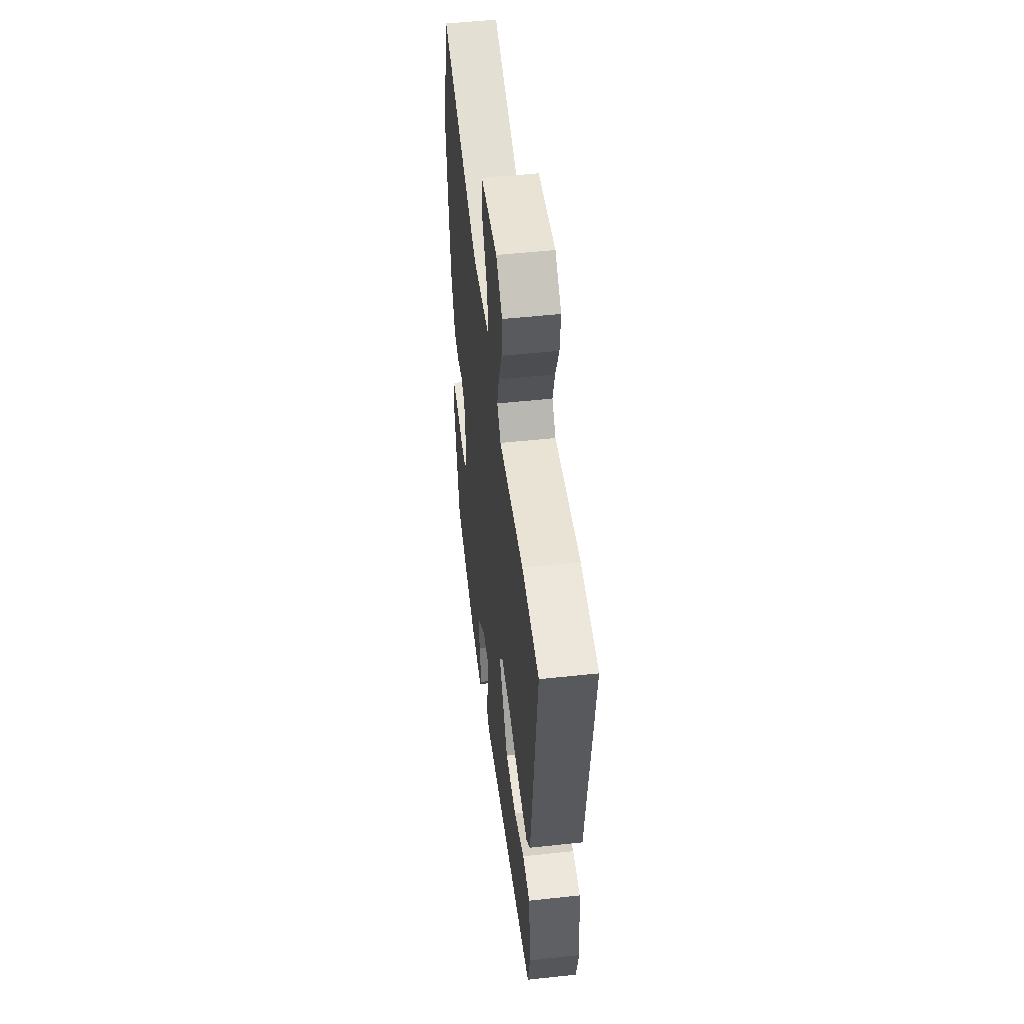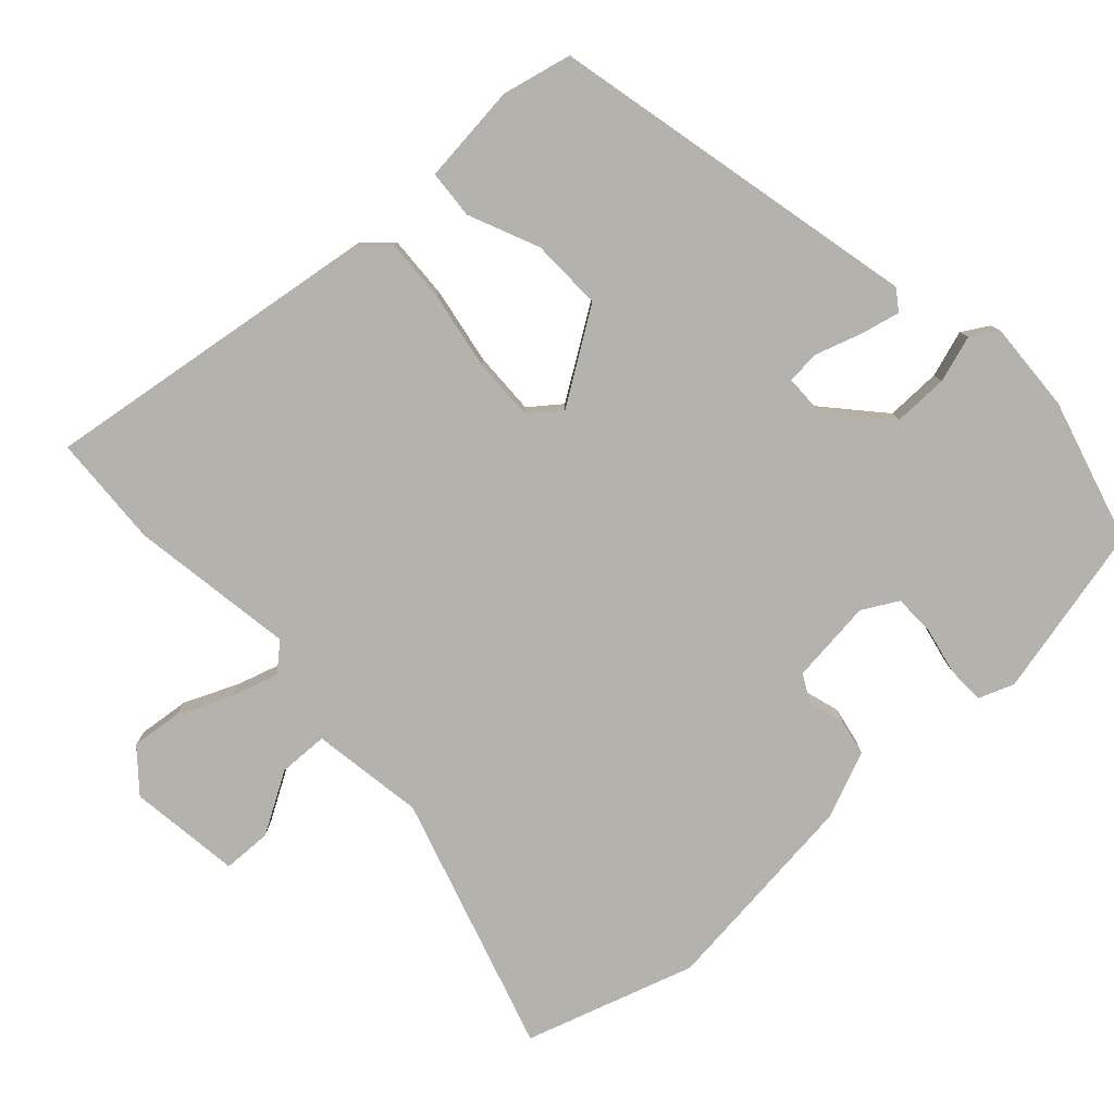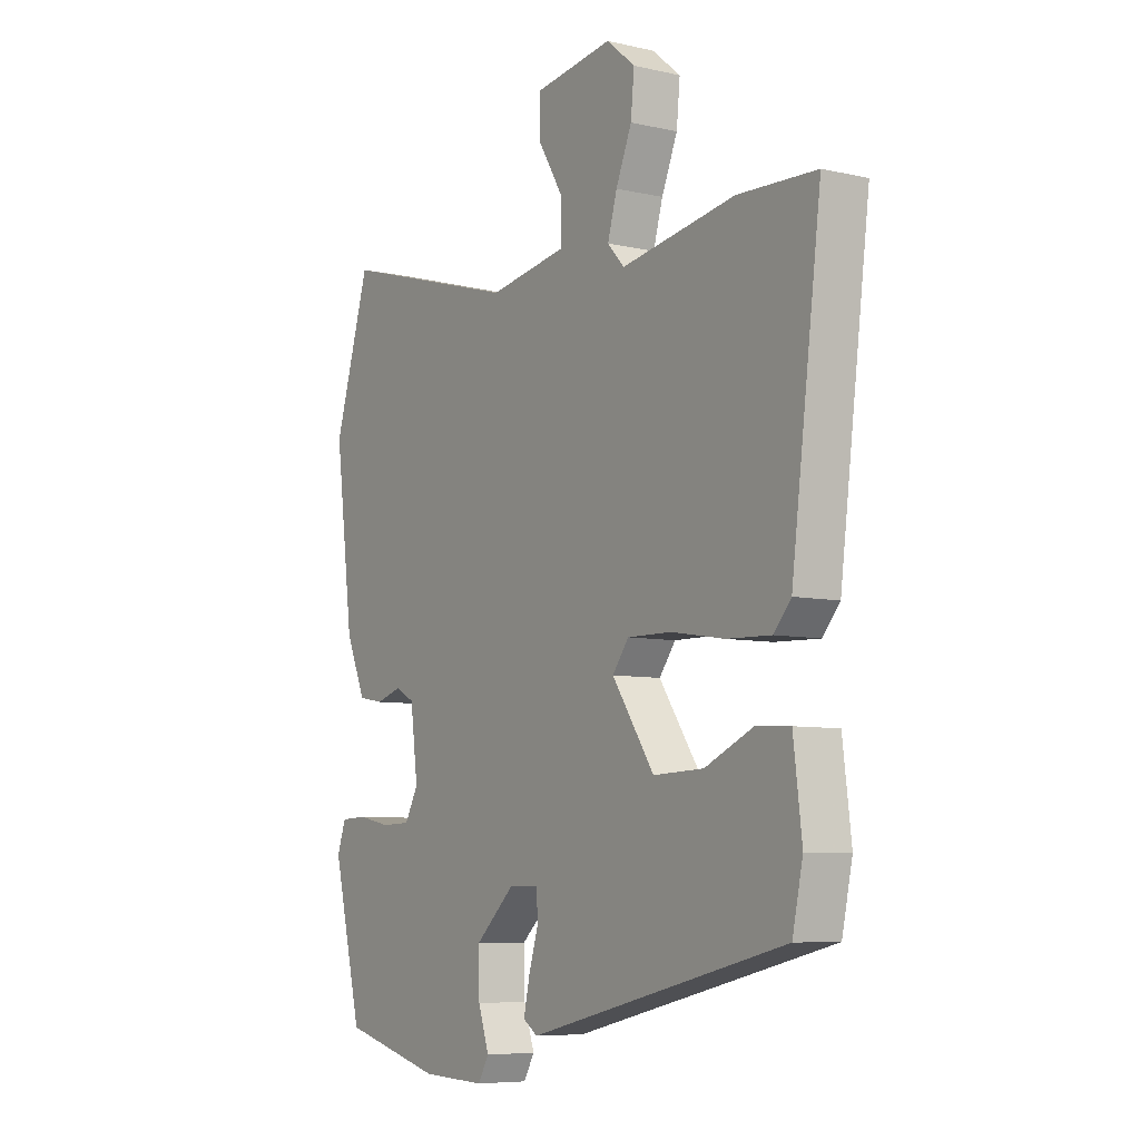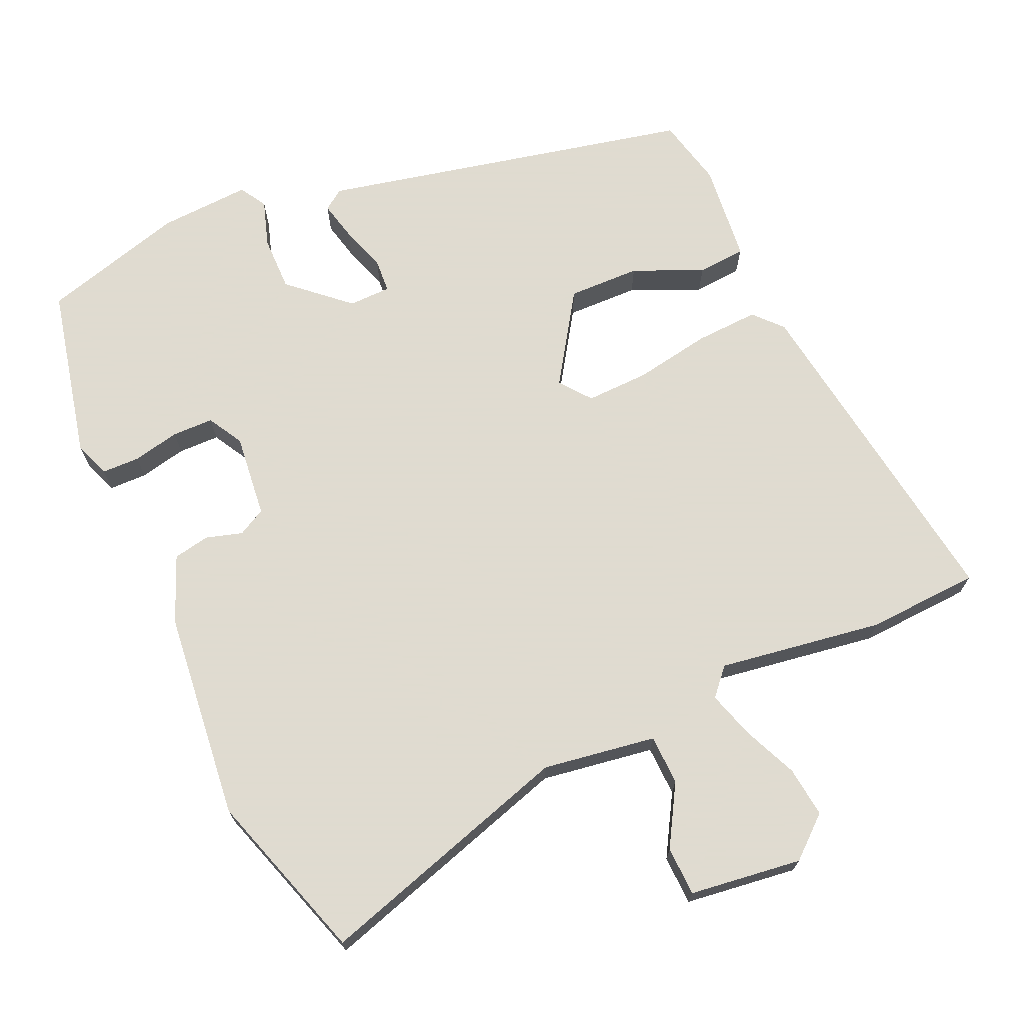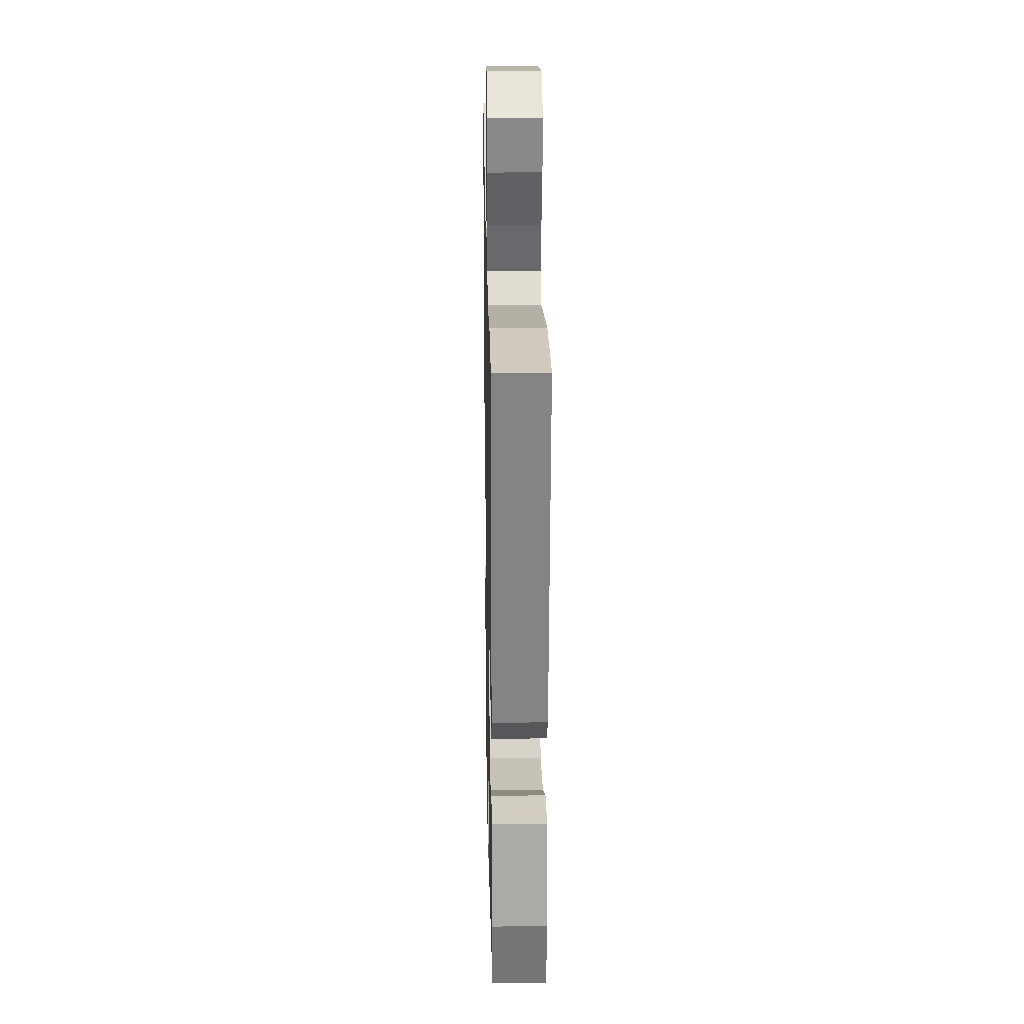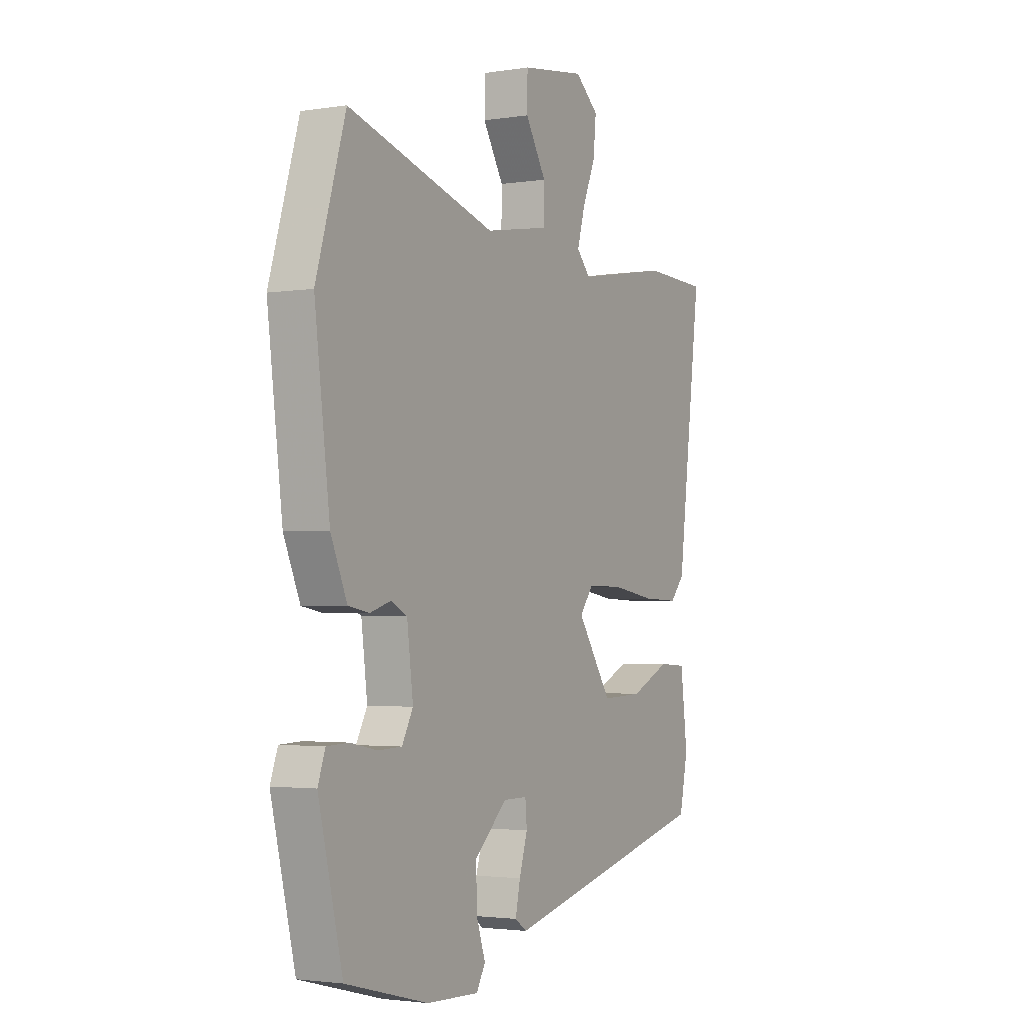
<metadata>
{"format":"obj","ext":"obj","renderer":"f3d","projection":"perspective","resolution":1024,"background":"white","views":[{"elev":51.1,"azim":83.3,"up":"+Z"},{"elev":-79.4,"azim":131.8,"up":"+Y"},{"elev":-7.1,"azim":56.6,"up":"+Z"},{"elev":70.2,"azim":-25.1,"up":"+Y"},{"elev":21.4,"azim":88.9,"up":"+Z"},{"elev":-2.5,"azim":-61.1,"up":"+Z"}]}
</metadata>
<code>
v -0.543 0.07 0.356
v -0.471 0.07 0.595
v -0.108 0.07 0.49
v 0.05 0.07 0.517
v 0.051 0.07 0.587
v 0 0.07 0.671
v 0.001 0.07 0.74
v 0.158 0.07 0.763
v 0.216 0.07 0.715
v 0.209 0.07 0.644
v 0.177 0.07 0.567
v 0.158 0.07 0.501
v 0.192 0.07 0.464
v 0.422 0.07 0.503
v 0.58 0.07 0.497
v 0.52 0.07 0.022
v 0.485 0.07 -0.018
v 0.396 0.07 -0.015
v 0.288 0.07 0.002
v 0.2 0.07 0.003
v 0.167 0.07 -0.041
v 0.252 0.07 -0.166
v 0.353 0.07 -0.162
v 0.45 0.07 -0.118
v 0.518 0.07 -0.122
v 0.535 0.07 -0.261
v 0.514 0.07 -0.359
v -0.005 0.07 -0.483
v -0.034 0.07 -0.463
v -0.022 0.07 -0.408
v -0.002 0.07 -0.343
v -0.006 0.07 -0.296
v -0.065 0.07 -0.296
v -0.145 0.07 -0.37
v -0.143 0.07 -0.447
v -0.121 0.07 -0.512
v -0.143 0.07 -0.55
v -0.271 0.07 -0.545
v -0.473 0.07 -0.492
v -0.532 0.07 -0.25
v -0.514 0.07 -0.2
v -0.461 0.07 -0.198
v -0.395 0.07 -0.211
v -0.337 0.07 -0.209
v -0.31 0.07 -0.159
v -0.325 0.07 -0.042
v -0.364 0.07 -0.022
v -0.415 0.07 -0.038
v -0.466 0.07 -0.029
v -0.506 0.07 0.063
v -0.543 0 0.356
v -0.471 0 0.595
v -0.108 0 0.49
v 0.05 0 0.517
v 0.051 0 0.587
v 0 0 0.671
v 0.001 0 0.74
v 0.158 0 0.763
v 0.216 0 0.715
v 0.209 0 0.644
v 0.177 0 0.567
v 0.158 0 0.501
v 0.192 0 0.464
v 0.422 0 0.503
v 0.58 0 0.497
v 0.52 0 0.022
v 0.485 0 -0.018
v 0.396 0 -0.015
v 0.288 0 0.002
v 0.2 0 0.003
v 0.167 0 -0.041
v 0.252 0 -0.166
v 0.353 0 -0.162
v 0.45 0 -0.118
v 0.518 0 -0.122
v 0.535 0 -0.261
v 0.514 0 -0.359
v -0.005 0 -0.483
v -0.034 0 -0.463
v -0.022 0 -0.408
v -0.002 0 -0.343
v -0.006 0 -0.296
v -0.065 0 -0.296
v -0.145 0 -0.37
v -0.143 0 -0.447
v -0.121 0 -0.512
v -0.143 0 -0.55
v -0.271 0 -0.545
v -0.473 0 -0.492
v -0.532 0 -0.25
v -0.514 0 -0.2
v -0.461 0 -0.198
v -0.395 0 -0.211
v -0.337 0 -0.209
v -0.31 0 -0.159
v -0.325 0 -0.042
v -0.364 0 -0.022
v -0.415 0 -0.038
v -0.466 0 -0.029
v -0.506 0 0.063
f 1 2 3
f 50 1 3
f 49 50 3
f 48 49 3
f 47 48 3
f 46 47 3 4
f 45 46 4
f 41 42 43
f 40 41 43
f 39 40 43
f 38 39 43
f 37 38 43
f 36 37 43
f 35 36 43
f 34 35 43 44
f 33 34 44 45
f 29 30 31
f 28 29 31
f 27 28 31
f 26 27 31
f 25 26 31
f 24 25 31
f 23 24 31
f 22 23 31 32
f 32 33 45
f 22 32 45
f 21 22 45
f 17 18 19
f 16 17 19
f 15 16 19
f 14 15 19
f 13 14 19
f 12 13 19 20
f 9 10 11
f 8 9 11
f 7 8 11
f 6 7 11
f 5 6 11
f 4 5 11 12
f 20 21 45
f 12 20 45
f 4 12 45
f 53 52 51
f 53 51 100
f 53 100 99
f 53 99 98
f 53 98 97
f 54 53 97 96
f 54 96 95
f 93 92 91
f 93 91 90
f 93 90 89
f 93 89 88
f 93 88 87
f 93 87 86
f 93 86 85
f 94 93 85 84
f 95 94 84 83
f 81 80 79
f 81 79 78
f 81 78 77
f 81 77 76
f 81 76 75
f 81 75 74
f 81 74 73
f 82 81 73 72
f 95 83 82
f 95 82 72
f 95 72 71
f 69 68 67
f 69 67 66
f 69 66 65
f 69 65 64
f 69 64 63
f 70 69 63 62
f 61 60 59
f 61 59 58
f 61 58 57
f 61 57 56
f 61 56 55
f 62 61 55 54
f 95 71 70
f 95 70 62
f 95 62 54
f 1 51 52 2
f 2 52 53 3
f 3 53 54 4
f 4 54 55 5
f 5 55 56 6
f 6 56 57 7
f 7 57 58 8
f 8 58 59 9
f 9 59 60 10
f 10 60 61 11
f 11 61 62 12
f 12 62 63 13
f 13 63 64 14
f 14 64 65 15
f 15 65 66 16
f 16 66 67 17
f 17 67 68 18
f 18 68 69 19
f 19 69 70 20
f 20 70 71 21
f 21 71 72 22
f 22 72 73 23
f 23 73 74 24
f 24 74 75 25
f 25 75 76 26
f 26 76 77 27
f 27 77 78 28
f 28 78 79 29
f 29 79 80 30
f 30 80 81 31
f 31 81 82 32
f 32 82 83 33
f 33 83 84 34
f 34 84 85 35
f 35 85 86 36
f 36 86 87 37
f 37 87 88 38
f 38 88 89 39
f 39 89 90 40
f 40 90 91 41
f 41 91 92 42
f 42 92 93 43
f 43 93 94 44
f 44 94 95 45
f 45 95 96 46
f 46 96 97 47
f 47 97 98 48
f 48 98 99 49
f 49 99 100 50
f 50 100 51 1

</code>
